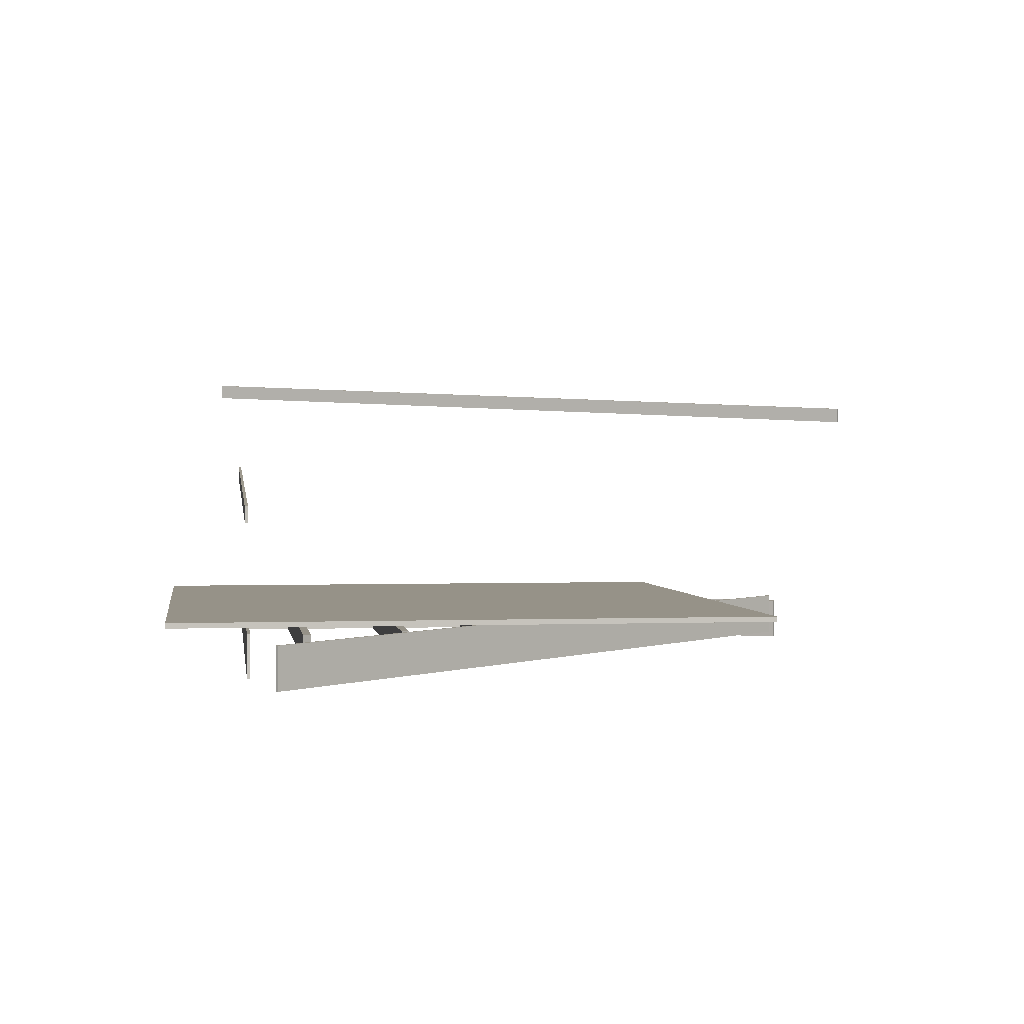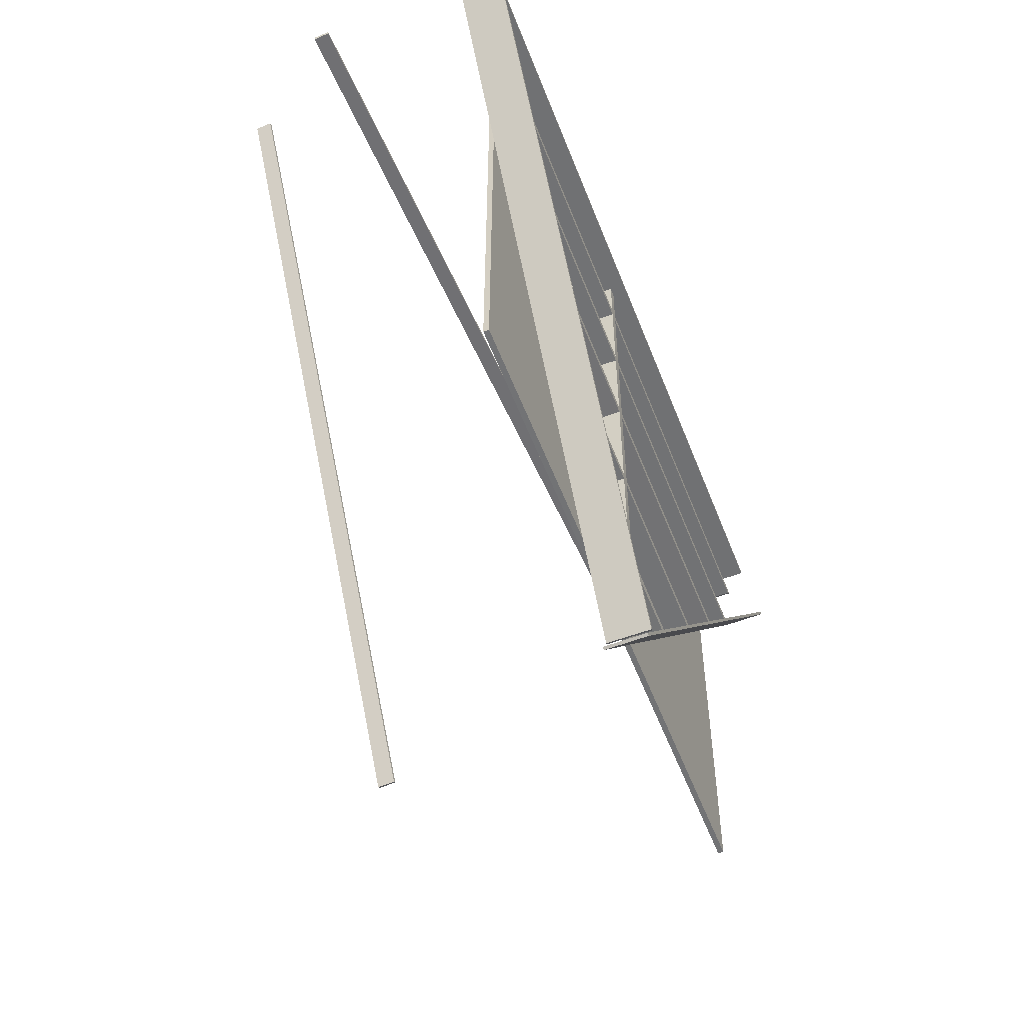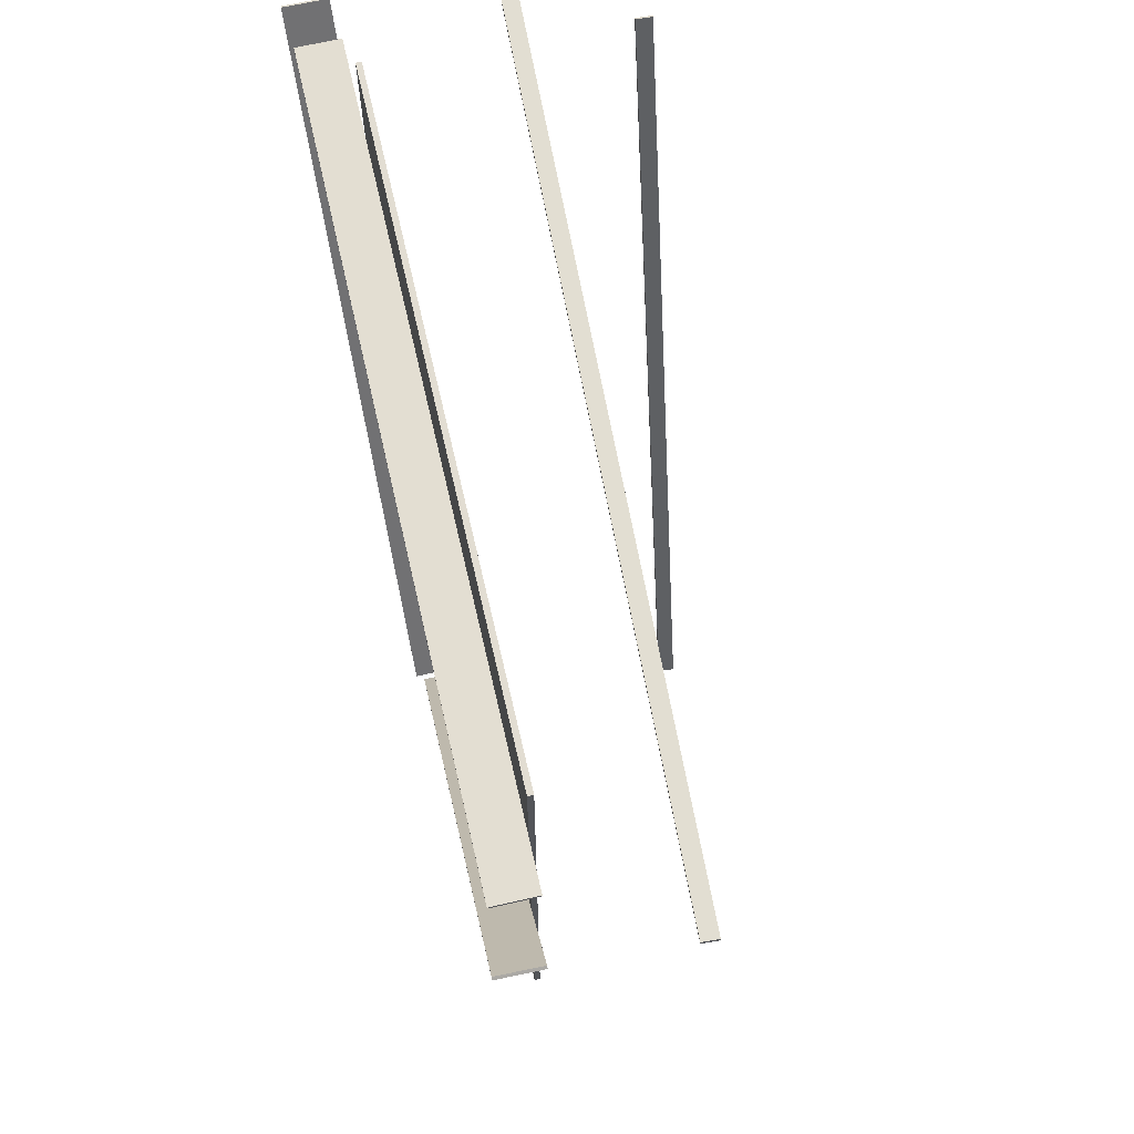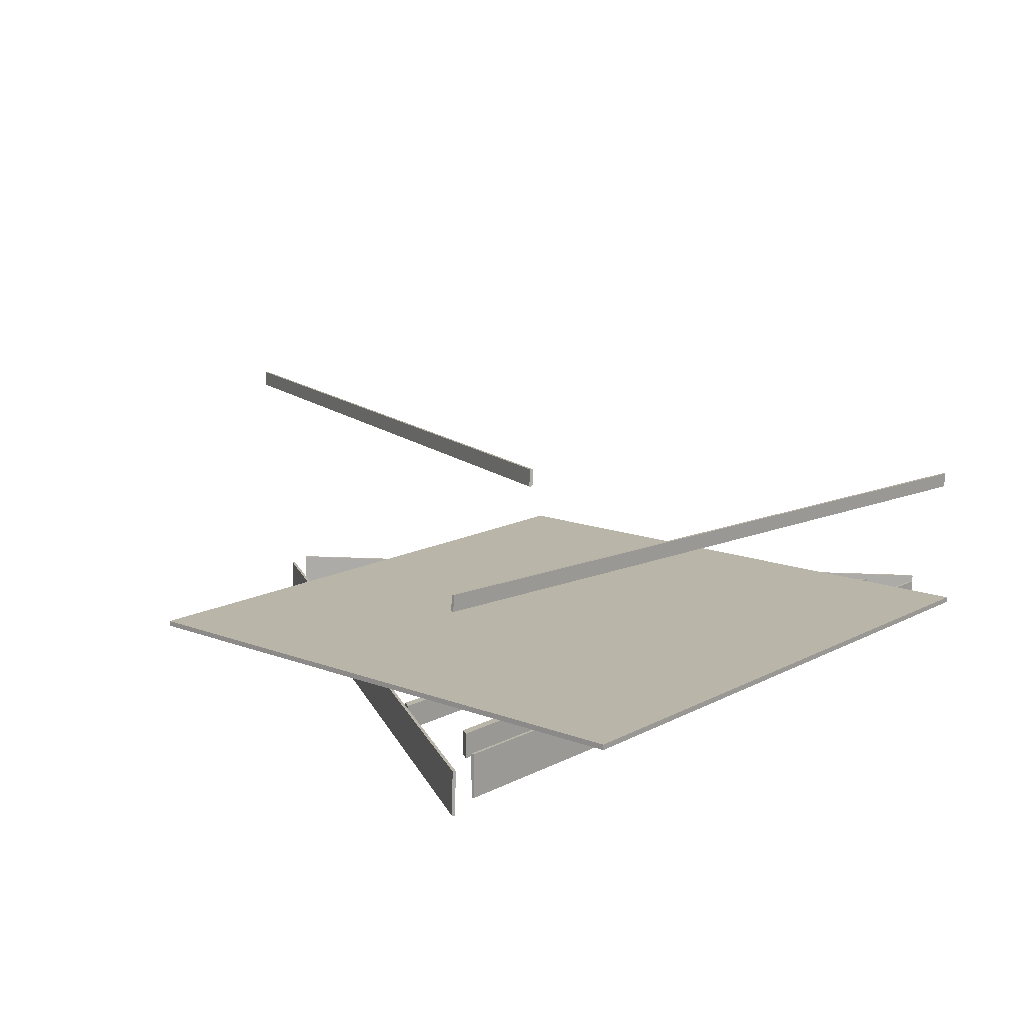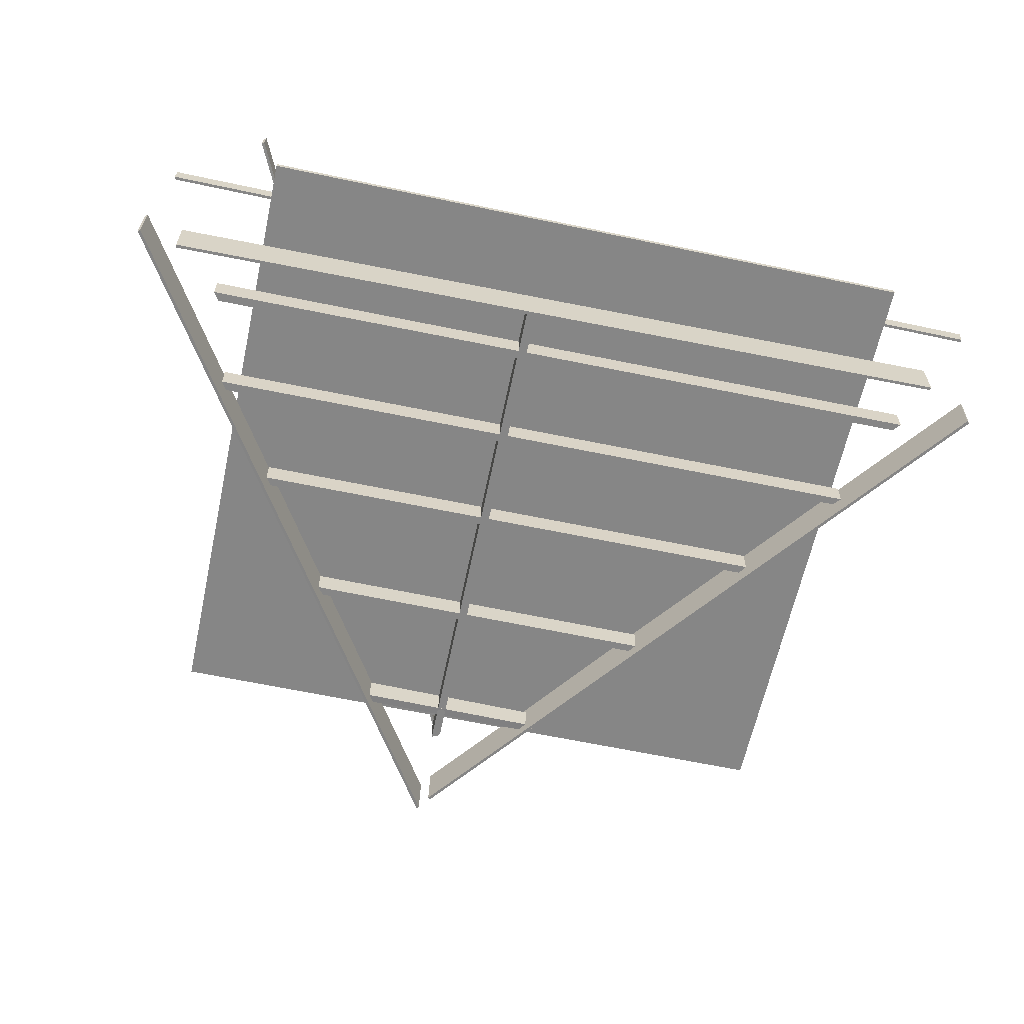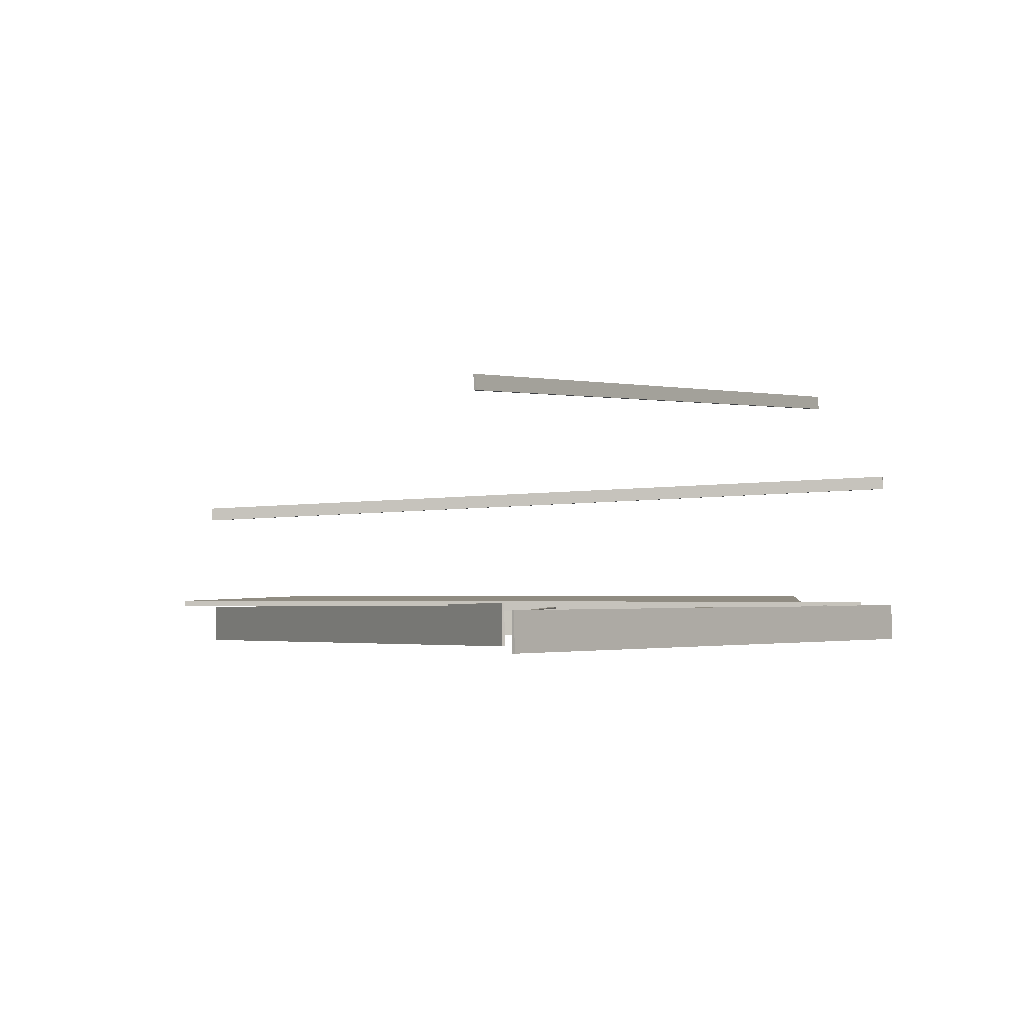
<metadata>
{"format":"obj","ext":"obj","renderer":"f3d","projection":"perspective","resolution":1024,"background":"white","views":[{"elev":1.2,"azim":82.1,"up":"+Y"},{"elev":-55.2,"azim":-68.9,"up":"+Z"},{"elev":67.6,"azim":77.0,"up":"+Z"},{"elev":13.7,"azim":-48.9,"up":"+Y"},{"elev":-62.2,"azim":-11.5,"up":"+Y"},{"elev":-1.8,"azim":-172.2,"up":"+Y"}]}
</metadata>
<code>
g default
v 0.1491 0.1377 -5.914
v 10.91 -0.1747 7.847
v 0.09405 0.1386 -5.871
v 10.85 -0.1737 7.89
v 0.1159 1.138 -5.865
v 10.88 0.826 7.896
v 0.1709 1.137 -5.908
v 10.93 0.825 7.853
v -9.422 -0.0861 8.698
v -0.1721 -0.0222 -6.153
v -9.363 -0.08768 8.734
v -0.1127 -0.02379 -6.117
v -9.346 0.9121 8.749
v -0.09523 0.9759 -6.102
v -9.405 0.9136 8.713
v -0.1546 0.9775 -6.138
v 2.218 0.3431 -3.172
v -2.014 0.3367 -3.081
v 2.082 0.3431 -3.368
v -1.883 0.3509 -3.28
v 2.082 0.9208 -3.368
v -1.915 0.9273 -3.26
v 2.218 0.9208 -3.172
v -2.046 0.9131 -3.061
v -0.1226 0.3431 8.484
v -0.1513 0.3431 -4.064
v 0.07618 0.3431 8.484
v 0.04483 0.3431 -3.928
v 0.07618 0.9208 8.484
v 0.04483 0.9208 -3.928
v -0.1226 0.9208 8.484
v -0.1513 0.9208 -4.064
v -8.511 -0.004232 8.438
v 9.779 -0.004232 8.438
v -8.511 -0.004232 8.507
v 9.779 -0.004232 8.507
v -8.511 0.9958 8.507
v 9.779 0.9958 8.507
v -8.511 0.9958 8.438
v 9.779 0.9958 8.438
v -6.715 1.031 -3.746
v -6.551 1.031 10.5
v -6.715 1.156 -3.746
v -6.551 1.156 10.5
v 8.34 1.156 -3.92
v 8.505 1.156 10.33
v 8.34 1.031 -3.92
v 8.505 1.031 10.33
v 9.451 0.3431 7.254
v -7.514 0.3431 7.365
v 9.291 0.3431 7.078
v -7.384 0.3431 7.166
v 9.291 0.9208 7.078
v -7.384 0.9208 7.166
v 9.451 0.9208 7.254
v -7.514 0.9208 7.365
v 8.576 0.3431 4.982
v -7.014 0.3431 5.093
v 8.415 0.3431 4.805
v -6.883 0.3431 4.893
v 8.415 0.9208 4.805
v -6.883 0.9208 4.893
v 8.576 0.9208 4.982
v -7.014 0.9208 5.093
v 6.737 0.3431 2.628
v -5.578 0.3431 2.727
v 6.604 0.3431 2.43
v -5.443 0.3431 2.531
v 6.604 0.9208 2.43
v -5.443 0.9208 2.531
v 6.737 0.9208 2.628
v -5.578 0.9208 2.727
v 4.528 0.3431 -0.2262
v -3.821 0.3431 -0.1206
v 4.372 0.3431 -0.4069
v -3.68 0.3431 -0.3131
v 4.372 0.9208 -0.4069
v -3.68 0.9208 -0.3131
v 4.528 0.9208 -0.2262
v -3.821 0.9208 -0.1206
v -9.177 4.345 8.493
v 11.24 3.49 8.491
v -9.187 4.346 8.562
v 11.23 3.49 8.56
v -9.164 4.71 8.565
v 11.26 3.855 8.562
v -9.154 4.71 8.496
v 11.27 3.855 8.493
v 0.5285 5.926 -7.726
v -7.251 6.774 9.071
v 0.4698 5.93 -7.764
v -7.31 6.778 9.034
v 0.4929 6.295 -7.762
v -7.287 7.143 9.036
v 0.5516 6.291 -7.724
v -7.228 7.139 9.074
g Pole_Stage_4
f 1 2 4 3
f 3 4 6 5
f 5 6 8 7
f 7 8 2 1
f 2 8 6 4
f 7 1 3 5
f 9 10 12 11
f 11 12 14 13
f 13 14 16 15
f 15 16 10 9
f 10 16 14 12
f 15 9 11 13
f 17 18 20 19
f 19 20 22 21
f 21 22 24 23
f 23 24 18 17
f 18 24 22 20
f 23 17 19 21
f 25 26 28 27
f 27 28 30 29
f 29 30 32 31
f 31 32 26 25
f 26 32 30 28
f 31 25 27 29
f 33 34 36 35
f 35 36 38 37
f 37 38 40 39
f 39 40 34 33
f 34 40 38 36
f 39 33 35 37
f 41 42 44 43
f 43 44 46 45
f 45 46 48 47
f 47 48 42 41
f 42 48 46 44
f 47 41 43 45
f 49 50 52 51
f 51 52 54 53
f 53 54 56 55
f 55 56 50 49
f 50 56 54 52
f 55 49 51 53
f 57 58 60 59
f 59 60 62 61
f 61 62 64 63
f 63 64 58 57
f 58 64 62 60
f 63 57 59 61
f 65 66 68 67
f 67 68 70 69
f 69 70 72 71
f 71 72 66 65
f 66 72 70 68
f 71 65 67 69
f 73 74 76 75
f 75 76 78 77
f 77 78 80 79
f 79 80 74 73
f 74 80 78 76
f 79 73 75 77
f 81 82 84 83
f 83 84 86 85
f 85 86 88 87
f 87 88 82 81
f 82 88 86 84
f 87 81 83 85
f 89 90 92 91
f 91 92 94 93
f 93 94 96 95
f 95 96 90 89
f 90 96 94 92
f 95 89 91 93

</code>
